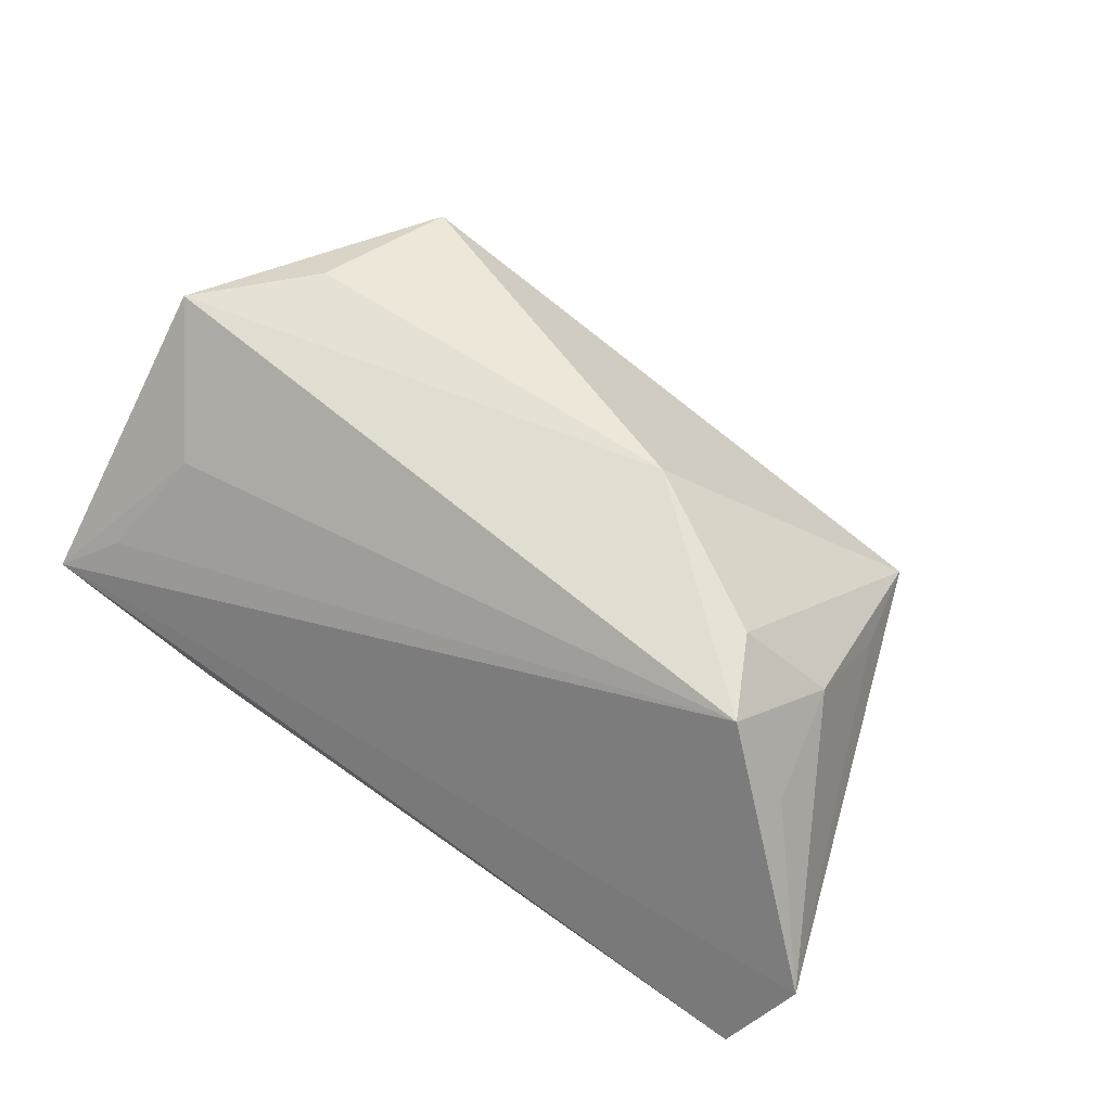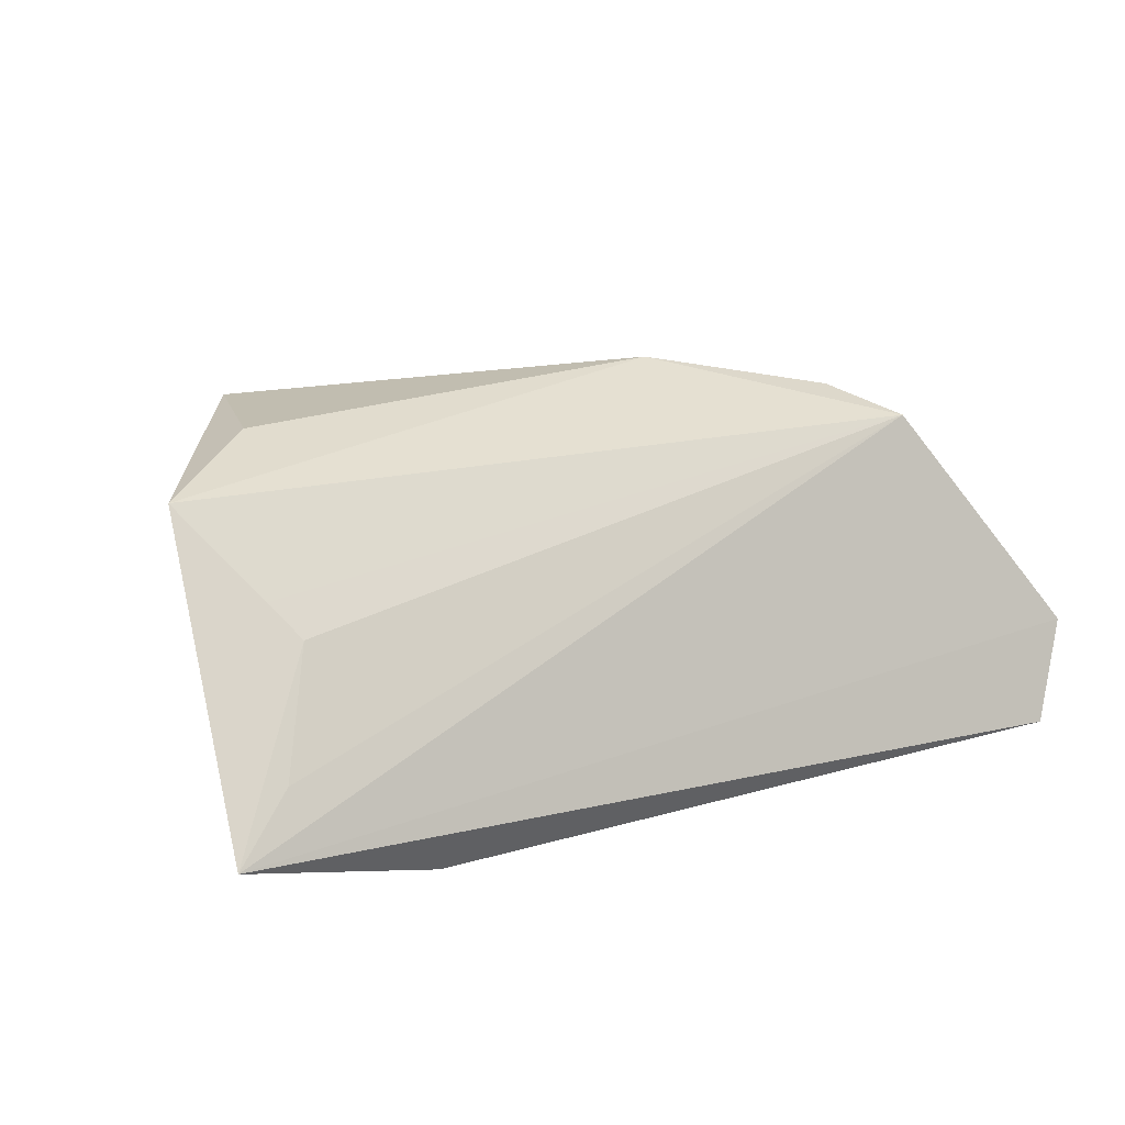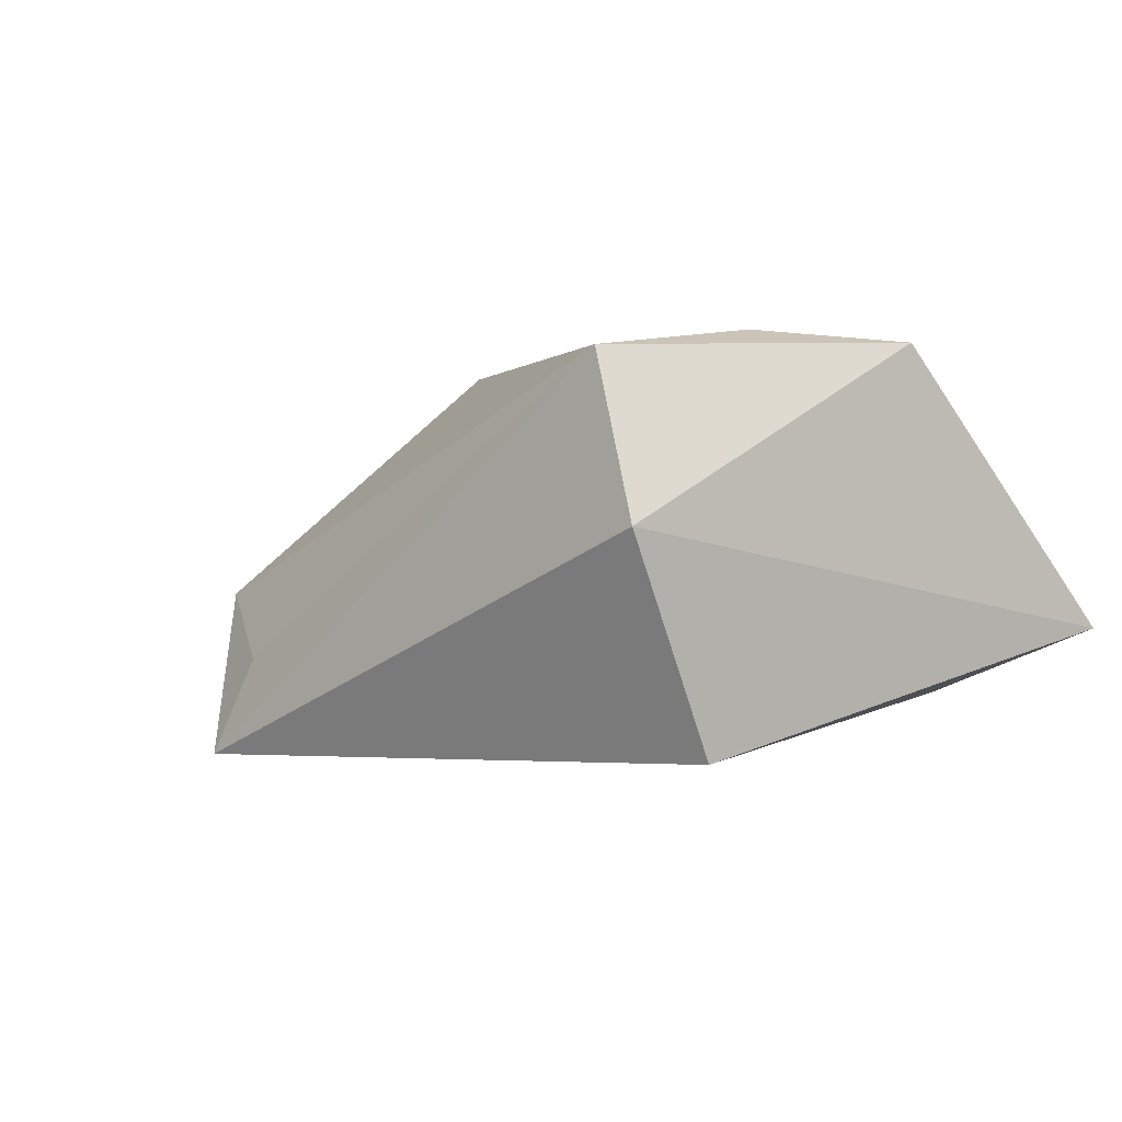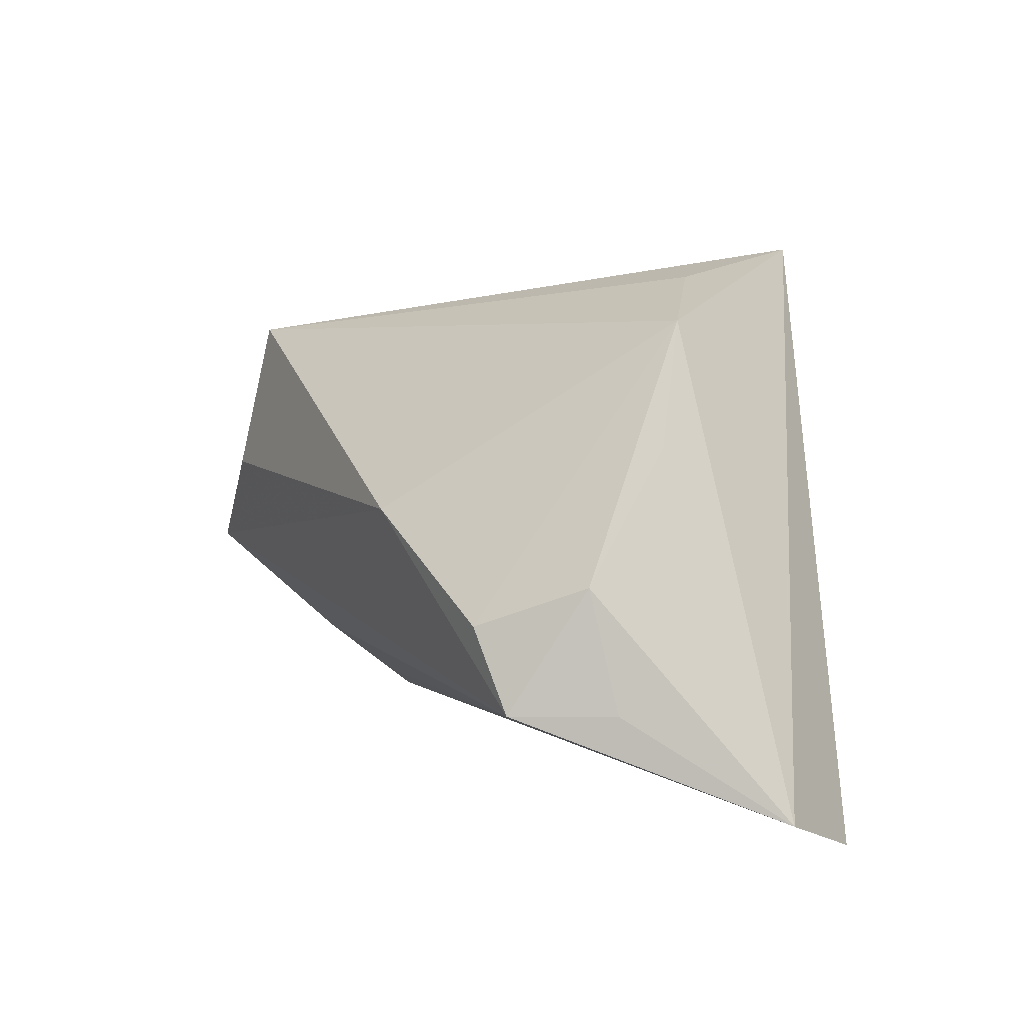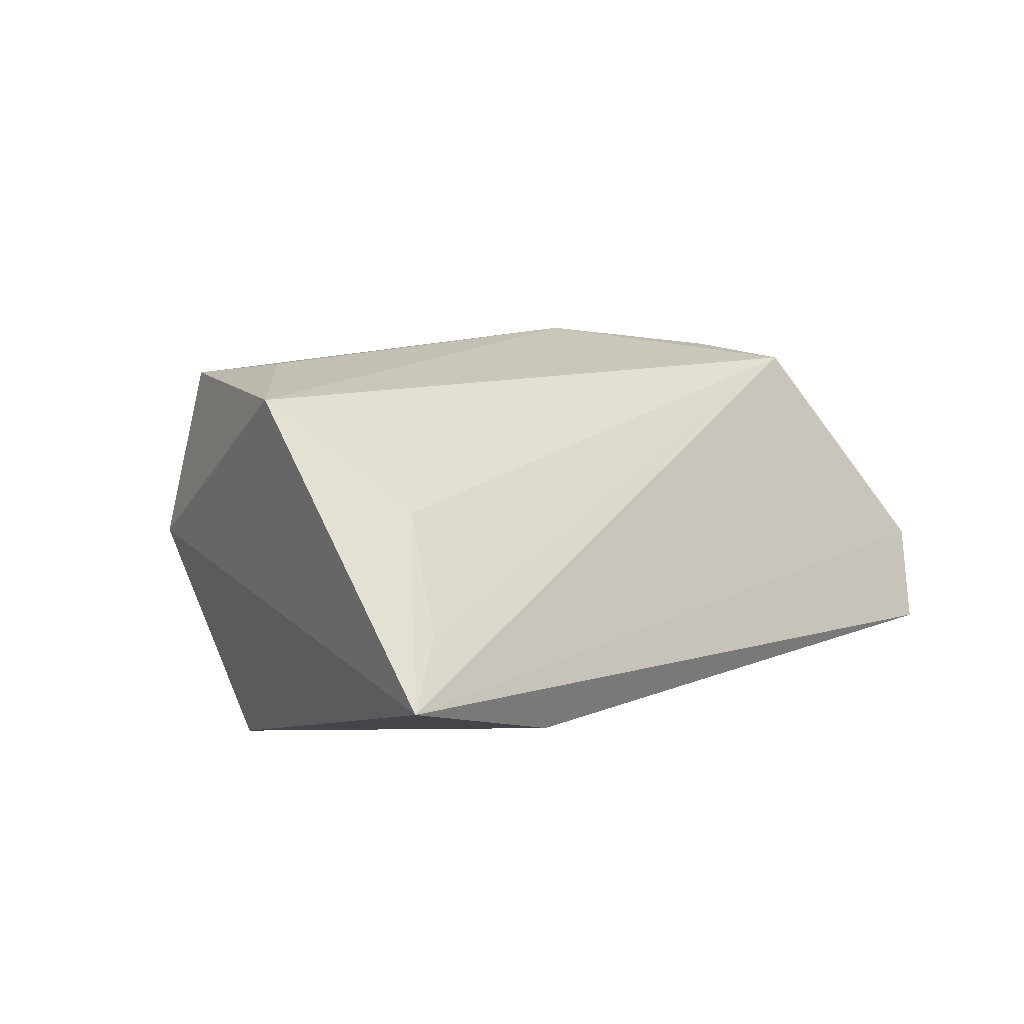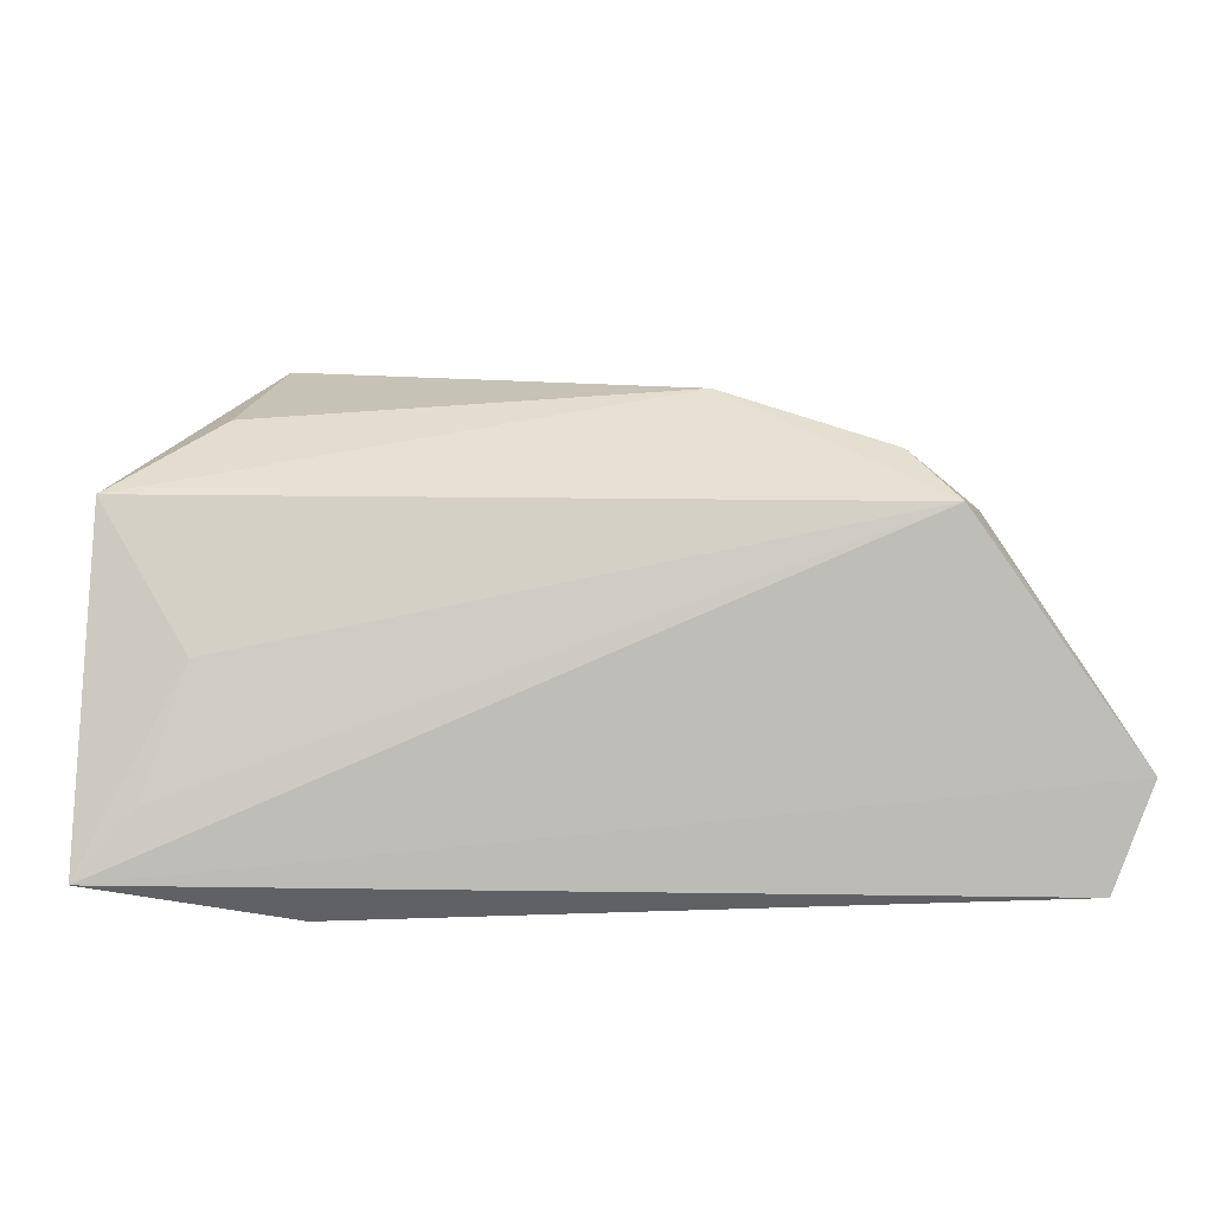
<metadata>
{"format":"obj","ext":"obj","renderer":"f3d","projection":"perspective","resolution":1024,"background":"white","views":[{"elev":54.1,"azim":36.2,"up":"+Z"},{"elev":25.7,"azim":-27.2,"up":"+Z"},{"elev":-3.3,"azim":-128.3,"up":"+Z"},{"elev":7.3,"azim":63.6,"up":"+Y"},{"elev":11.4,"azim":-49.2,"up":"+Z"},{"elev":-60.6,"azim":4.3,"up":"+Y"}]}
</metadata>
<code>
v 0.04028 0.03051 -0.0008908
v 0.04959 -0.01622 0.01226
v 0.05572 -0.0342 -0.01686
v 0.04416 0.01531 0.003245
v 0.06153 -0.02887 -0.005058
v 0.04239 -0.01649 0.0237
v -0.04585 -0.01631 0.01649
v -0.05719 -0.0342 -0.00668
v 0.0379 -0.01832 -0.02285
v 0.04595 -0.0009964 0.01441
v -0.03988 0.01398 -0.02285
v -0.03535 0.02721 0.02525
v -0.04295 -0.02024 0.01271
v -0.03951 0.007023 0.02849
v 0.01622 0.005948 0.02883
v -0.04191 0.02721 0.003983
v 0.03701 -0.006277 0.02554
v 0.02663 0.03564 -0.01022
v -0.05342 -0.005954 0.02644
v -0.03215 -0.03266 -0.0146
v -0.04921 -0.02976 6.1e-07
v 0.03049 0.03921 -0.02285
f 8 5 6
f 15 12 14
f 22 12 18
f 3 22 5
f 3 9 22
f 3 20 9
f 3 5 8
f 8 20 3
f 16 12 22
f 19 6 15
f 15 14 19
f 19 7 6
f 8 7 19
f 19 16 8
f 19 14 12
f 12 16 19
f 11 16 22
f 22 9 11
f 9 20 11
f 11 20 8
f 8 16 11
f 2 6 5
f 15 6 17
f 13 7 8
f 6 7 13
f 15 17 1
f 1 18 12
f 22 18 1
f 1 12 15
f 5 22 1
f 8 6 21
f 21 13 8
f 6 13 21
f 10 2 5
f 6 2 10
f 10 17 6
f 10 1 17
f 5 1 4
f 4 10 5
f 1 10 4

</code>
